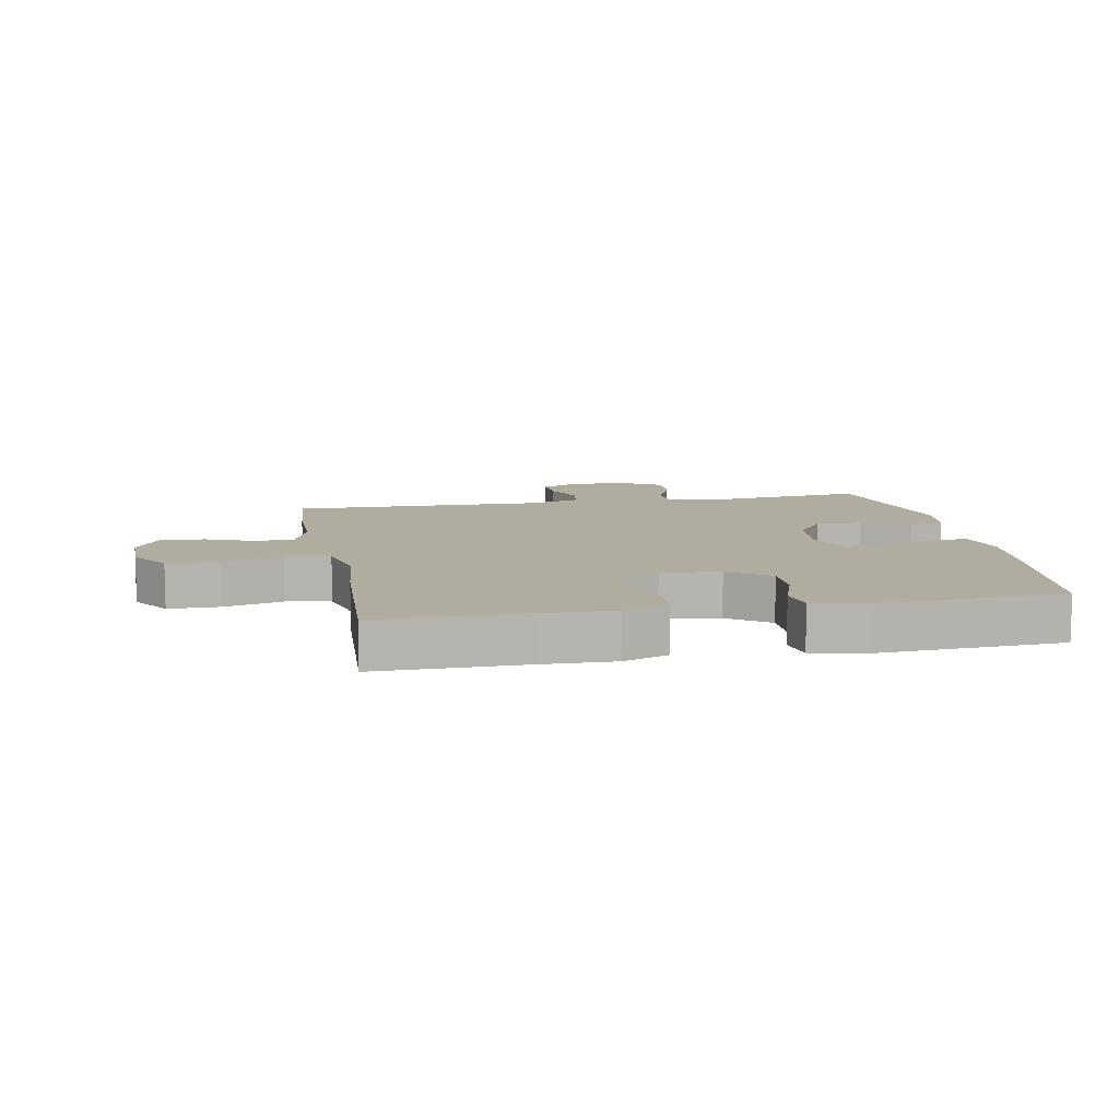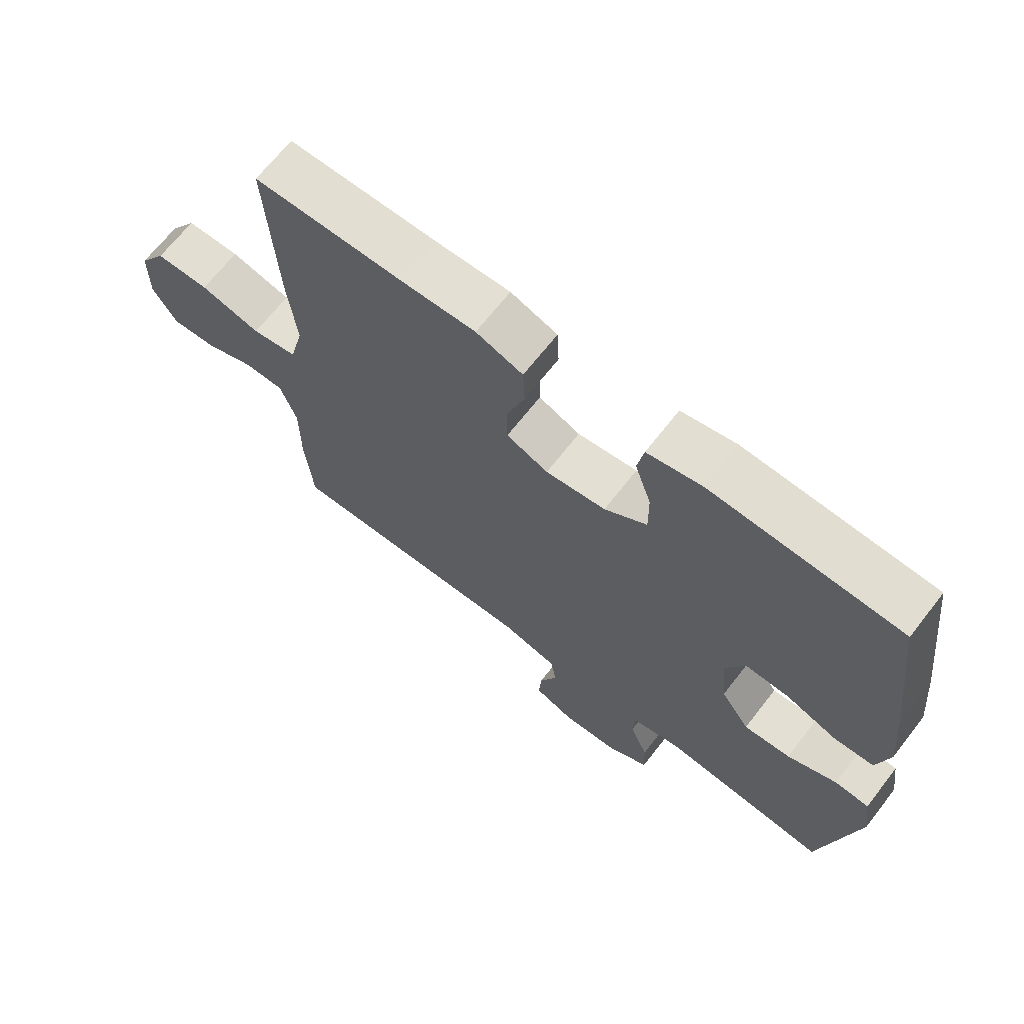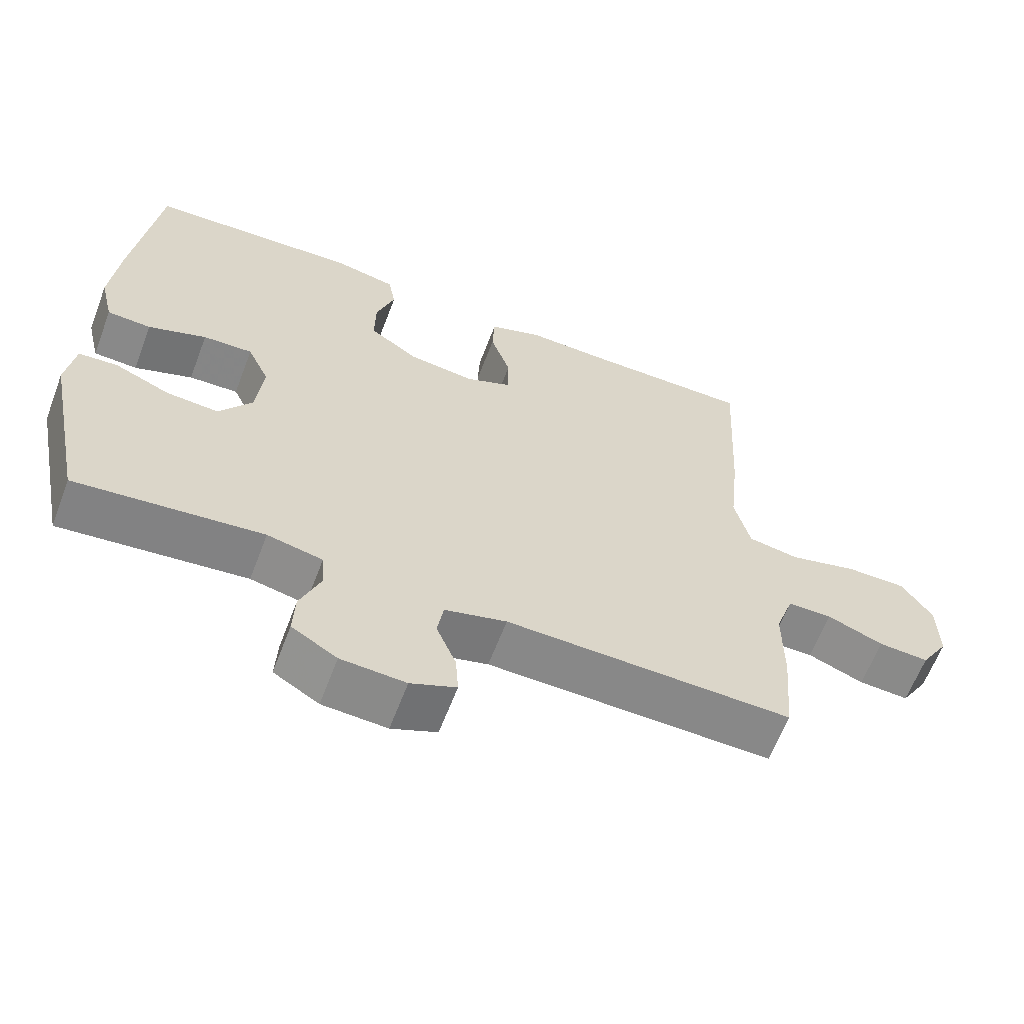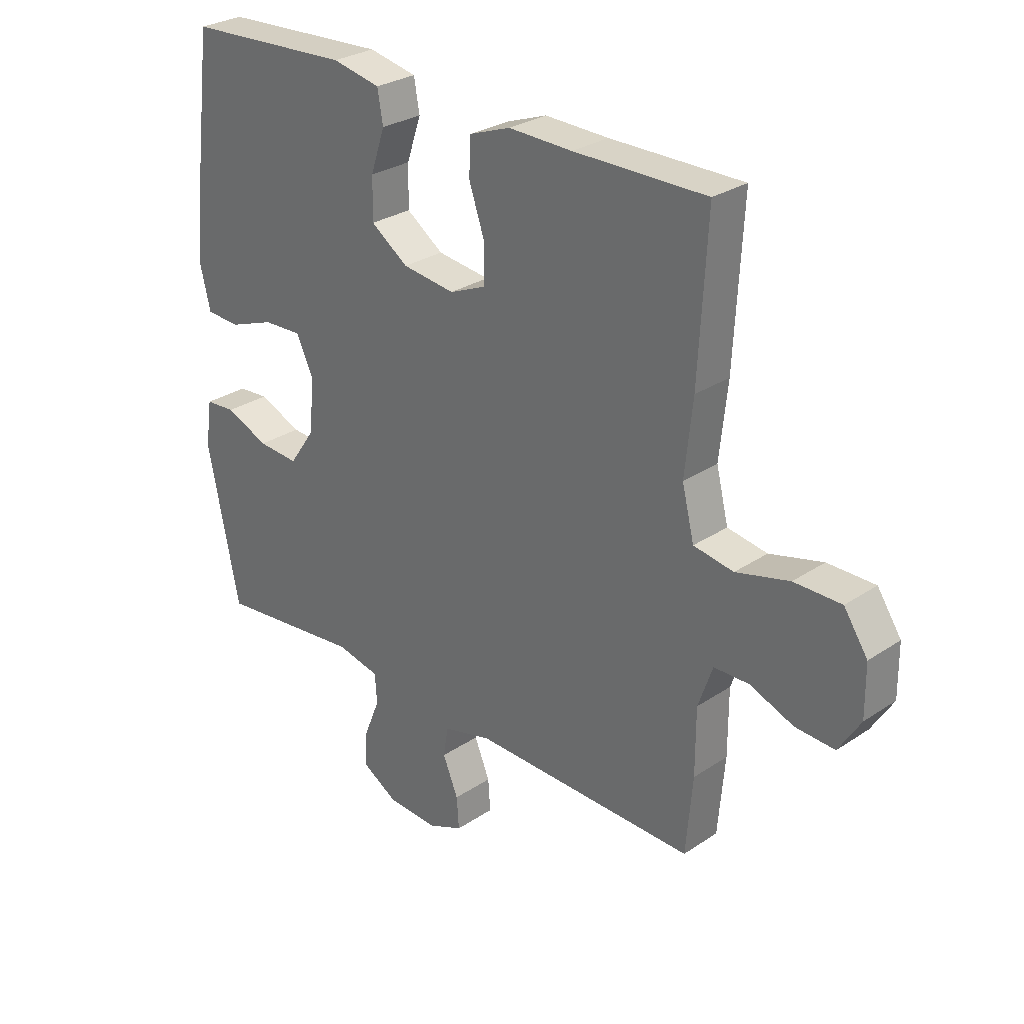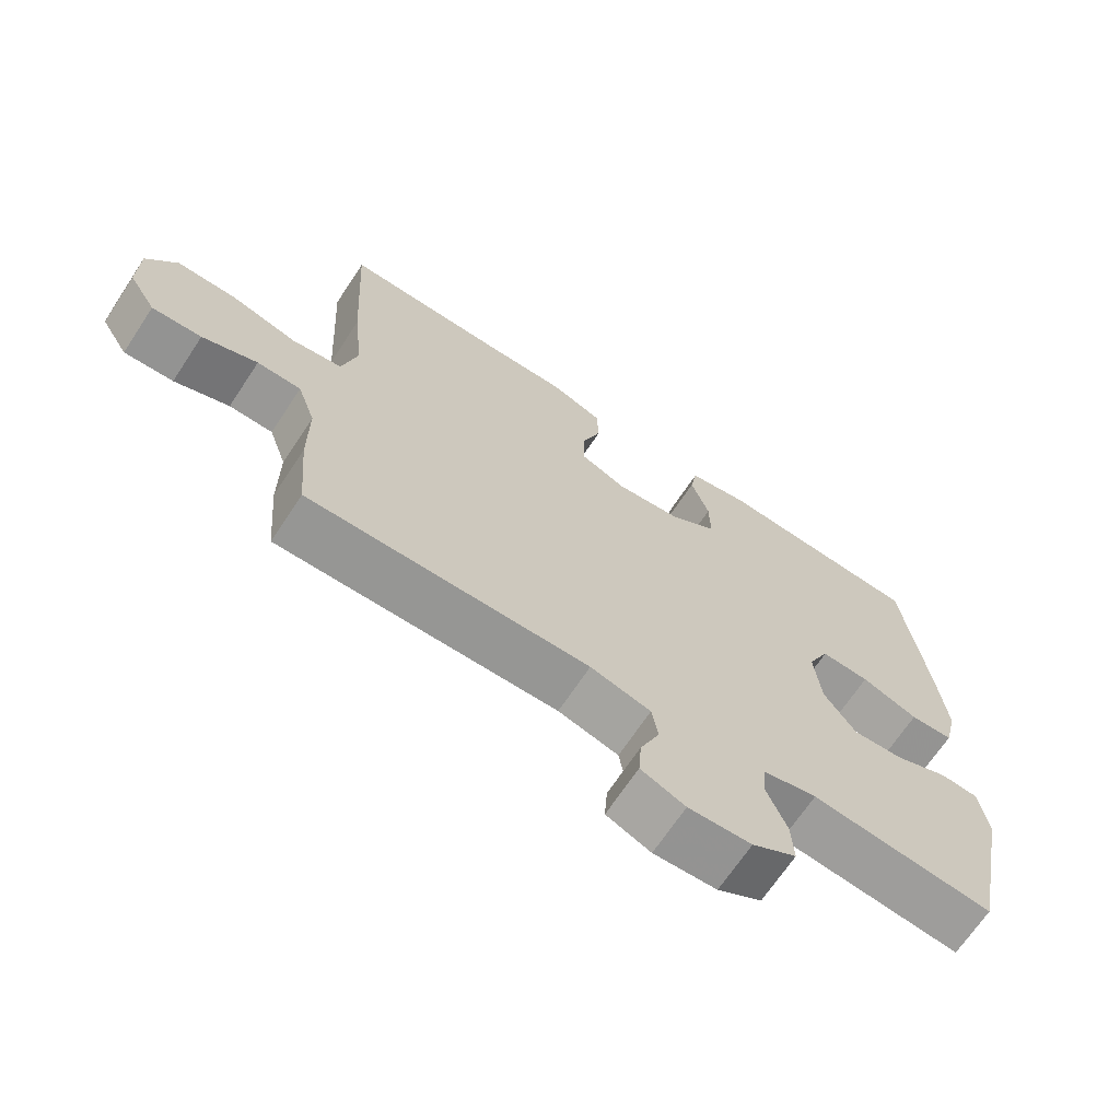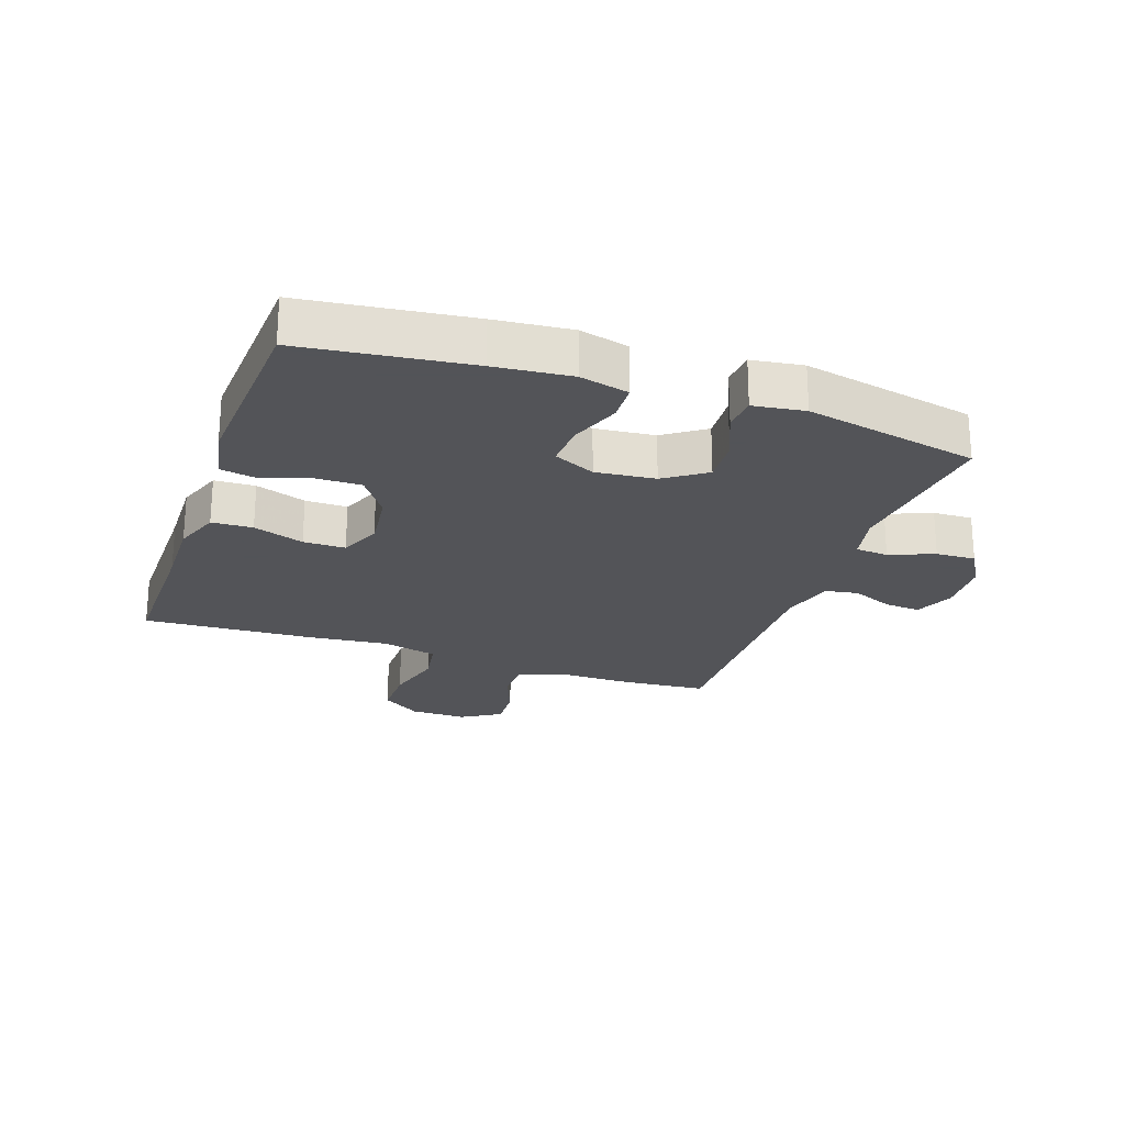
<metadata>
{"format":"obj","ext":"obj","renderer":"f3d","projection":"perspective","resolution":1024,"background":"white","views":[{"elev":9.9,"azim":-10.7,"up":"+Y"},{"elev":67.6,"azim":37.9,"up":"+Z"},{"elev":-62.6,"azim":159.2,"up":"+Z"},{"elev":28.4,"azim":-135.1,"up":"+Z"},{"elev":-68.2,"azim":-33.5,"up":"+Z"},{"elev":-23.4,"azim":70.7,"up":"+Y"}]}
</metadata>
<code>
v -0.5 0.07 -0.5
v -0.512 0.07 -0.361
v -0.512 0.07 -0.243
v -0.538 0.07 -0.168
v -0.601 0.07 -0.167
v -0.68 0.07 -0.198
v -0.751 0.07 -0.202
v -0.79 0.07 -0.139
v -0.789 0.07 -0.047
v -0.746 0.07 0.017
v -0.661 0.07 0.017
v -0.565 0.07 -0.008
v -0.493 0.07 0.004
v -0.471 0.07 0.093
v -0.485 0.07 0.225
v -0.5 0.07 0.5
v -0.261 0.07 0.499
v -0.146 0.07 0.502
v -0.072 0.07 0.475
v -0.069 0.07 0.409
v -0.097 0.07 0.327
v -0.097 0.07 0.259
v -0.031 0.07 0.231
v 0.064 0.07 0.243
v 0.131 0.07 0.29
v 0.13 0.07 0.364
v 0.104 0.07 0.441
v 0.114 0.07 0.498
v 0.201 0.07 0.516
v 0.5 0.07 0.5
v 0.534 0.07 0.23
v 0.546 0.07 0.107
v 0.527 0.07 0.028
v 0.465 0.07 0.025
v 0.383 0.07 0.055
v 0.313 0.07 0.058
v 0.282 0.07 -0.009
v 0.292 0.07 -0.105
v 0.338 0.07 -0.171
v 0.412 0.07 -0.166
v 0.49 0.07 -0.133
v 0.545 0.07 -0.137
v 0.557 0.07 -0.22
v 0.5 0.07 -0.5
v 0.237 0.07 -0.472
v 0.159 0.07 -0.489
v 0.155 0.07 -0.542
v 0.184 0.07 -0.614
v 0.187 0.07 -0.678
v 0.123 0.07 -0.716
v 0.032 0.07 -0.721
v -0.032 0.07 -0.694
v -0.028 0.07 -0.636
v 0 0.07 -0.569
v -0.009 0.07 -0.515
v -0.096 0.07 -0.492
v -0.5 0 -0.5
v -0.512 0 -0.361
v -0.512 0 -0.243
v -0.538 0 -0.168
v -0.601 0 -0.167
v -0.68 0 -0.198
v -0.751 0 -0.202
v -0.79 0 -0.139
v -0.789 0 -0.047
v -0.746 0 0.017
v -0.661 0 0.017
v -0.565 0 -0.008
v -0.493 0 0.004
v -0.471 0 0.093
v -0.485 0 0.225
v -0.5 0 0.5
v -0.261 0 0.499
v -0.146 0 0.502
v -0.072 0 0.475
v -0.069 0 0.409
v -0.097 0 0.327
v -0.097 0 0.259
v -0.031 0 0.231
v 0.064 0 0.243
v 0.131 0 0.29
v 0.13 0 0.364
v 0.104 0 0.441
v 0.114 0 0.498
v 0.201 0 0.516
v 0.5 0 0.5
v 0.534 0 0.23
v 0.546 0 0.107
v 0.527 0 0.028
v 0.465 0 0.025
v 0.383 0 0.055
v 0.313 0 0.058
v 0.282 0 -0.009
v 0.292 0 -0.105
v 0.338 0 -0.171
v 0.412 0 -0.166
v 0.49 0 -0.133
v 0.545 0 -0.137
v 0.557 0 -0.22
v 0.5 0 -0.5
v 0.237 0 -0.472
v 0.159 0 -0.489
v 0.155 0 -0.542
v 0.184 0 -0.614
v 0.187 0 -0.678
v 0.123 0 -0.716
v 0.032 0 -0.721
v -0.032 0 -0.694
v -0.028 0 -0.636
v 0 0 -0.569
v -0.009 0 -0.515
v -0.096 0 -0.492
f 51 52 53 54
f 51 54 55
f 50 51 55
f 47 48 49 50
f 46 47 50 55
f 45 46 55 56
f 43 44 45
f 40 41 42 43
f 39 40 43 45
f 38 39 45 56
f 32 33 34 35
f 32 35 36
f 31 32 36
f 30 31 36
f 29 30 36 37
f 26 27 28 29
f 25 26 29 37
f 18 19 20 21
f 17 18 21 22
f 14 15 16 17
f 13 14 17 22
f 9 10 11 12
f 9 12 13
f 8 9 13
f 5 6 7 8
f 4 5 8 13
f 3 4 13 22
f 24 25 37 38
f 23 24 38 56
f 3 22 23 56
f 1 2 3 56
f 110 109 108 107
f 111 110 107
f 111 107 106
f 106 105 104 103
f 111 106 103 102
f 112 111 102 101
f 101 100 99
f 99 98 97 96
f 101 99 96 95
f 112 101 95 94
f 91 90 89 88
f 92 91 88
f 92 88 87
f 92 87 86
f 93 92 86 85
f 85 84 83 82
f 93 85 82 81
f 77 76 75 74
f 78 77 74 73
f 73 72 71 70
f 78 73 70 69
f 68 67 66 65
f 69 68 65
f 69 65 64
f 64 63 62 61
f 69 64 61 60
f 78 69 60 59
f 94 93 81 80
f 112 94 80 79
f 112 79 78 59
f 112 59 58 57
f 1 57 58 2
f 2 58 59 3
f 3 59 60 4
f 4 60 61 5
f 5 61 62 6
f 6 62 63 7
f 7 63 64 8
f 8 64 65 9
f 9 65 66 10
f 10 66 67 11
f 11 67 68 12
f 12 68 69 13
f 13 69 70 14
f 14 70 71 15
f 15 71 72 16
f 16 72 73 17
f 17 73 74 18
f 18 74 75 19
f 19 75 76 20
f 20 76 77 21
f 21 77 78 22
f 22 78 79 23
f 23 79 80 24
f 24 80 81 25
f 25 81 82 26
f 26 82 83 27
f 27 83 84 28
f 28 84 85 29
f 29 85 86 30
f 30 86 87 31
f 31 87 88 32
f 32 88 89 33
f 33 89 90 34
f 34 90 91 35
f 35 91 92 36
f 36 92 93 37
f 37 93 94 38
f 38 94 95 39
f 39 95 96 40
f 40 96 97 41
f 41 97 98 42
f 42 98 99 43
f 43 99 100 44
f 44 100 101 45
f 45 101 102 46
f 46 102 103 47
f 47 103 104 48
f 48 104 105 49
f 49 105 106 50
f 50 106 107 51
f 51 107 108 52
f 52 108 109 53
f 53 109 110 54
f 54 110 111 55
f 55 111 112 56
f 56 112 57 1

</code>
